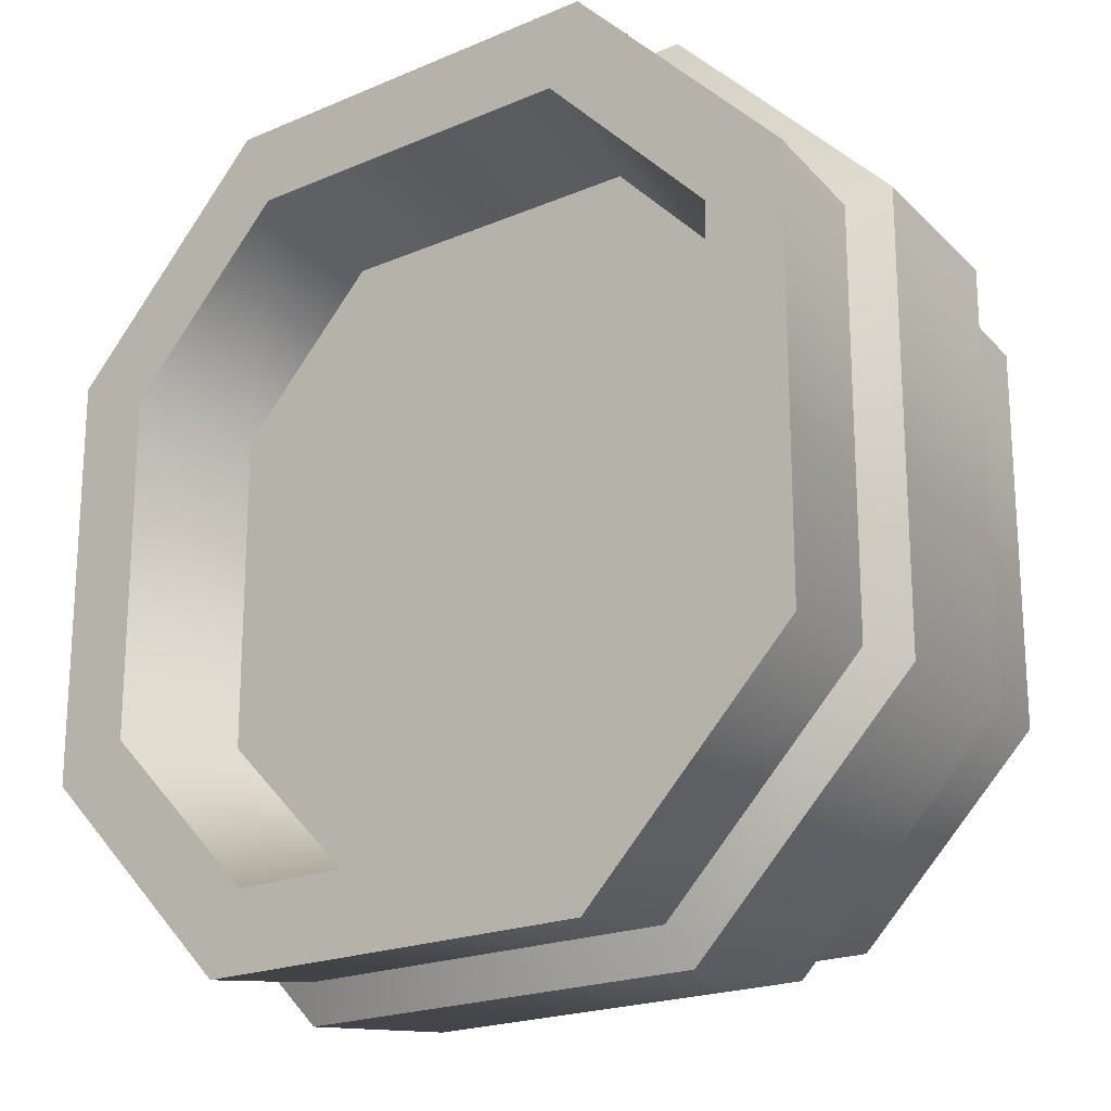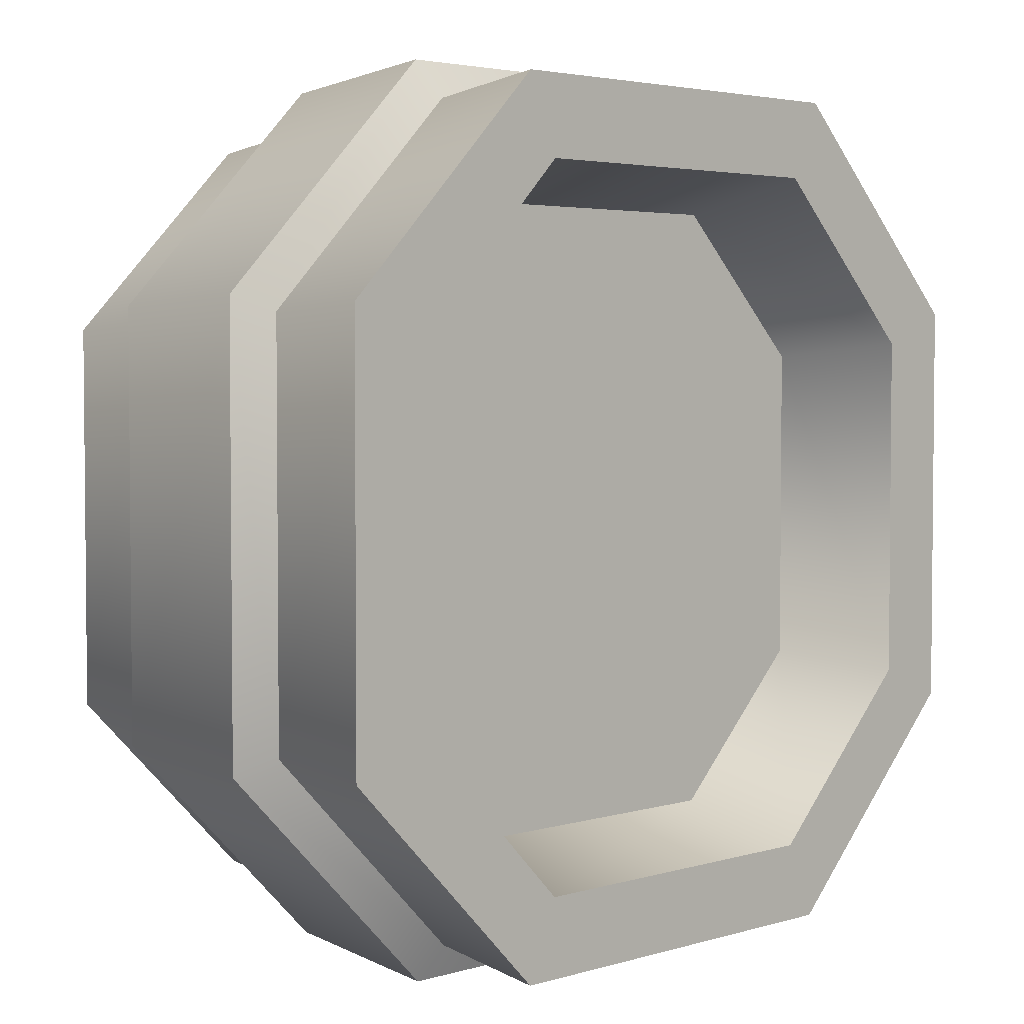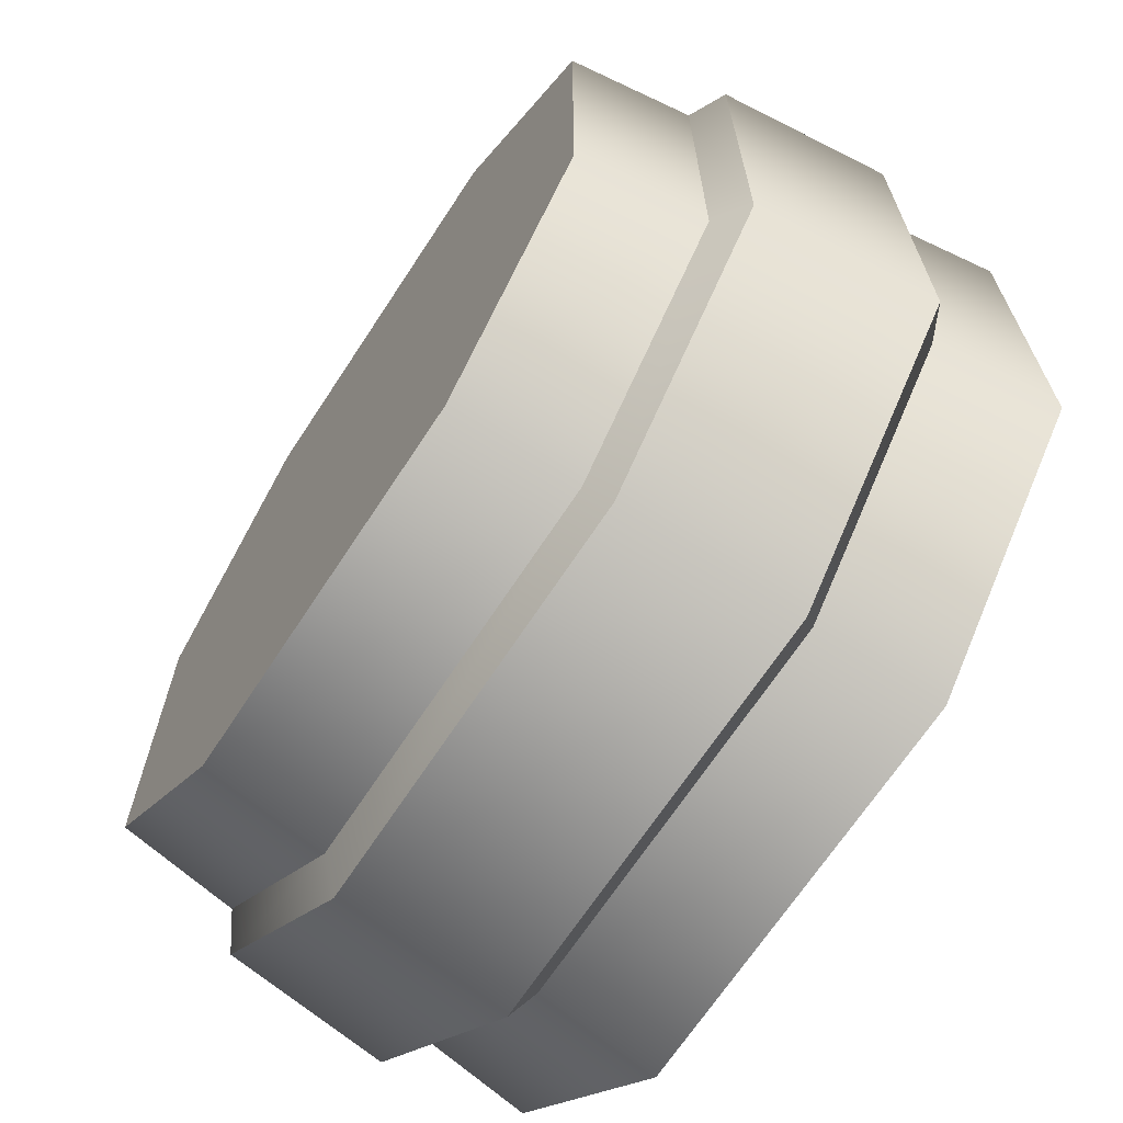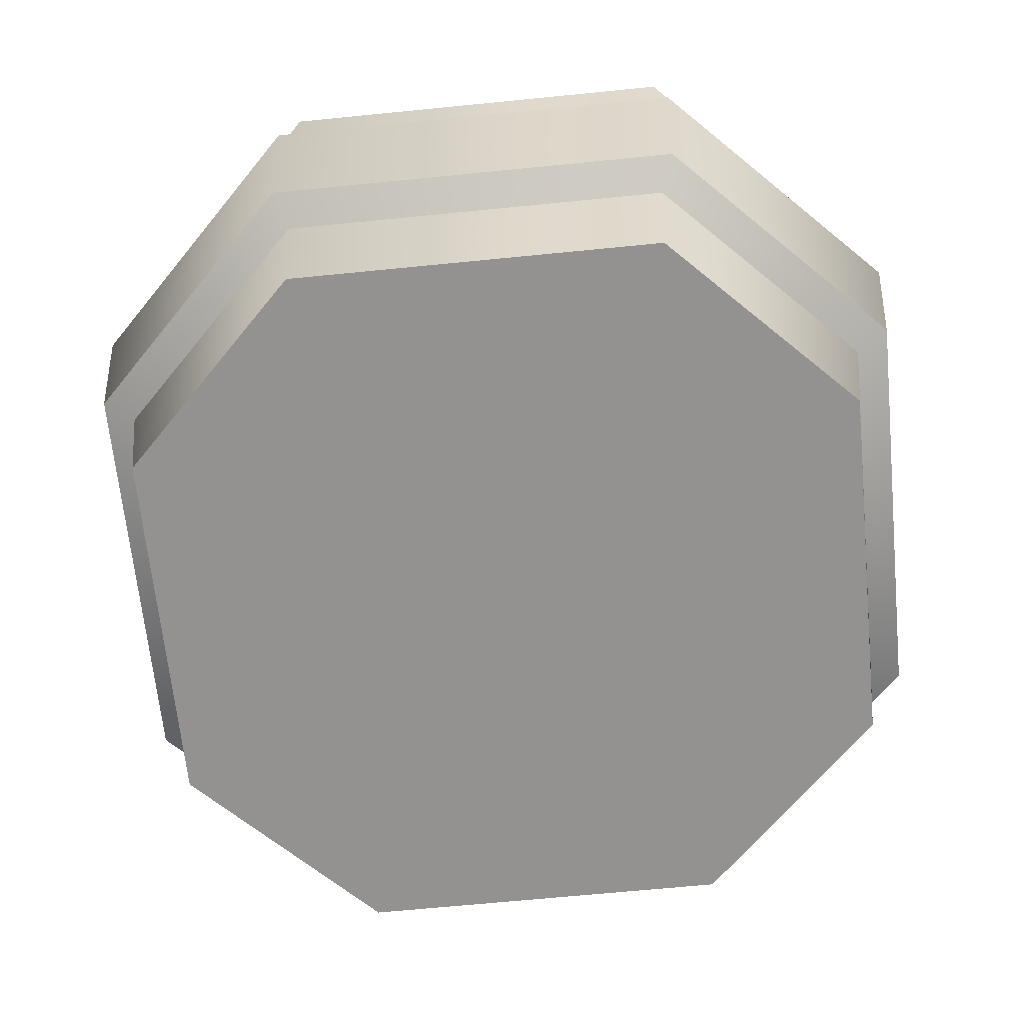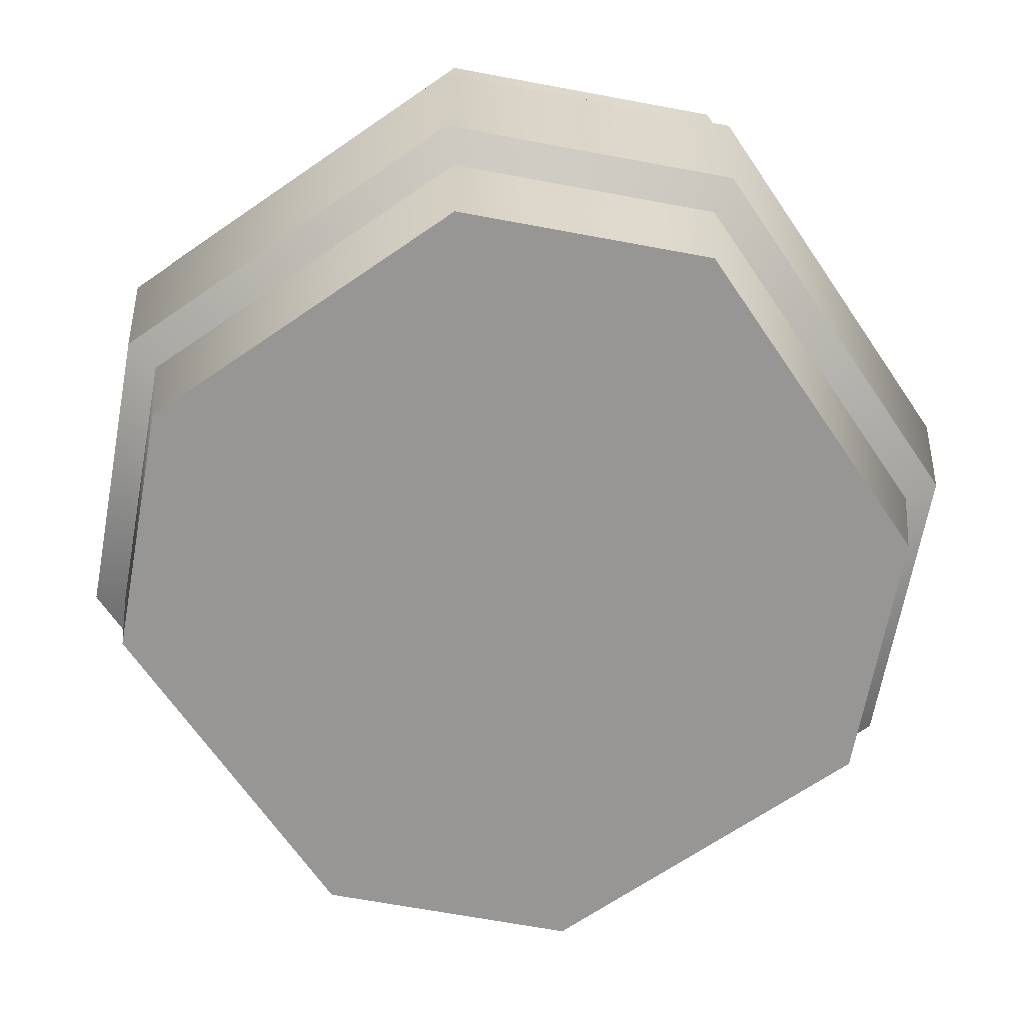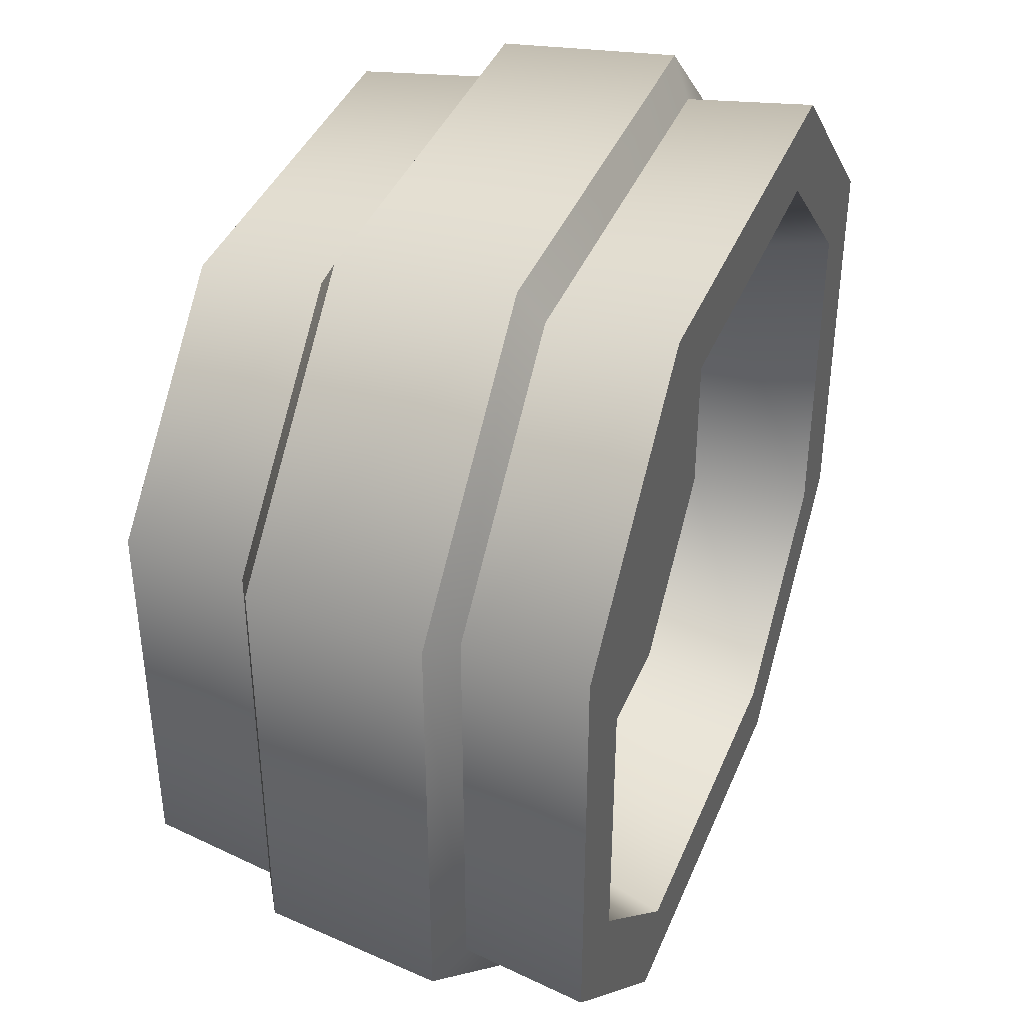
<metadata>
{"format":"obj","ext":"obj","renderer":"f3d","projection":"perspective","resolution":1024,"background":"white","views":[{"elev":-20.1,"azim":-141.8,"up":"+Z"},{"elev":3.5,"azim":135.0,"up":"+Z"},{"elev":-67.8,"azim":56.8,"up":"+Z"},{"elev":-66.5,"azim":-84.3,"up":"+Y"},{"elev":-67.8,"azim":124.5,"up":"+Y"},{"elev":40.1,"azim":111.0,"up":"+Z"}]}
</metadata>
<code>
o trough
v 0 2e-06 -0
v 0.03975 0.105 -0.07769
v 0.07769 0.105 -0.03975
v 0.07769 0.105 0.03975
v 0.03975 0.105 0.07769
v -0.03975 0.105 0.07769
v -0.07769 0.105 0.03975
v -0.07769 0.105 -0.03975
v -0.03975 0.105 -0.07769
v 0.09538 0.105 -0.04708
v 0.04708 0.105 -0.09538
v 0.09538 0.105 0.04708
v 0.04708 0.105 0.09538
v -0.04708 0.105 0.09538
v -0.09538 0.105 0.04708
v -0.09538 0.105 -0.04708
v -0.04708 0.105 -0.09538
v 0 0.077 -0
v 0.04407 0.028 -0.08812
v 0.04558 0.077 -0.09175
v 0.09175 0.077 -0.04558
v 0.08812 0.028 -0.04407
v 0.09175 0.077 0.04558
v 0.08812 0.028 0.04407
v 0.04558 0.077 0.09175
v 0.04407 0.028 0.08812
v -0.04558 0.077 0.09175
v -0.04407 0.028 0.08812
v -0.09175 0.077 0.04558
v -0.08812 0.028 0.04407
v -0.09175 0.077 -0.04558
v -0.08812 0.028 -0.04407
v -0.04558 0.077 -0.09175
v -0.04407 0.028 -0.08812
v 0.04729 0.03266 -0.09588
v 0.04899 0.07234 -0.1
v 0.1 0.07234 -0.04899
v 0.09588 0.03266 -0.04729
v 0.1 0.07234 0.04899
v 0.09588 0.03266 0.04729
v 0.04899 0.07234 0.1
v 0.04729 0.03266 0.09588
v -0.04899 0.07234 0.1
v -0.04729 0.03266 0.09588
v -0.1 0.07234 0.04899
v -0.09588 0.03266 0.04729
v -0.1 0.07234 -0.04899
v -0.09588 0.03266 -0.04729
v -0.04899 0.07234 -0.1
v -0.04729 0.03266 -0.09588
v 0.07025 0.077 -0.03667
v 0.03667 0.077 -0.07025
v 0.07025 0.077 0.03667
v 0.03667 0.077 0.07025
v -0.03667 0.077 0.07025
v -0.07025 0.077 0.03667
v -0.07025 0.077 -0.03667
v -0.03667 0.077 -0.07025
v 0.04257 2e-06 -0.08449
v 0.08449 2e-06 -0.04257
v 0.08449 2e-06 0.04257
v 0.04257 2e-06 0.08449
v -0.04257 2e-06 0.08449
v -0.08449 2e-06 0.04257
v -0.08449 2e-06 -0.04257
v -0.04257 2e-06 -0.08449
f 20 11 10 21
f 21 10 12 23
f 23 12 13 25
f 25 13 14 27
f 27 14 15 29
f 29 15 16 31
f 5 4 53 54
f 31 16 17 33
f 33 17 11 20
f 2 3 10 11
f 3 4 12 10
f 4 5 13 12
f 5 6 14 13
f 6 7 15 14
f 7 8 16 15
f 8 9 17 16
f 3 2 52 51
f 2 9 58 52
f 8 7 56 57
f 6 5 54 55
f 4 3 51 53
f 9 8 57 58
f 7 6 55 56
f 66 34 19 59
f 22 19 35 38
f 65 32 34 66
f 30 28 44 46
f 64 30 32 65
f 21 23 39 37
f 63 28 30 64
f 29 31 47 45
f 62 26 28 63
f 24 22 38 40
f 61 24 26 62
f 32 30 46 48
f 60 22 24 61
f 23 25 41 39
f 59 19 22 60
f 31 33 49 47
f 50 49 36 35
f 48 47 49 50
f 46 45 47 48
f 44 43 45 46
f 42 41 43 44
f 40 39 41 42
f 38 37 39 40
f 35 36 37 38
f 27 29 45 43
f 19 34 50 35
f 20 21 37 36
f 28 26 42 44
f 33 20 36 49
f 25 27 43 41
f 34 32 48 50
f 26 24 40 42
f 18 51 52
f 18 53 51
f 18 54 53
f 18 55 54
f 18 56 55
f 18 57 56
f 18 58 57
f 18 52 58
f 1 59 60
f 1 60 61
f 1 61 62
f 1 62 63
f 1 63 64
f 1 64 65
f 1 65 66
f 1 66 59
f 9 2 11 17

</code>
